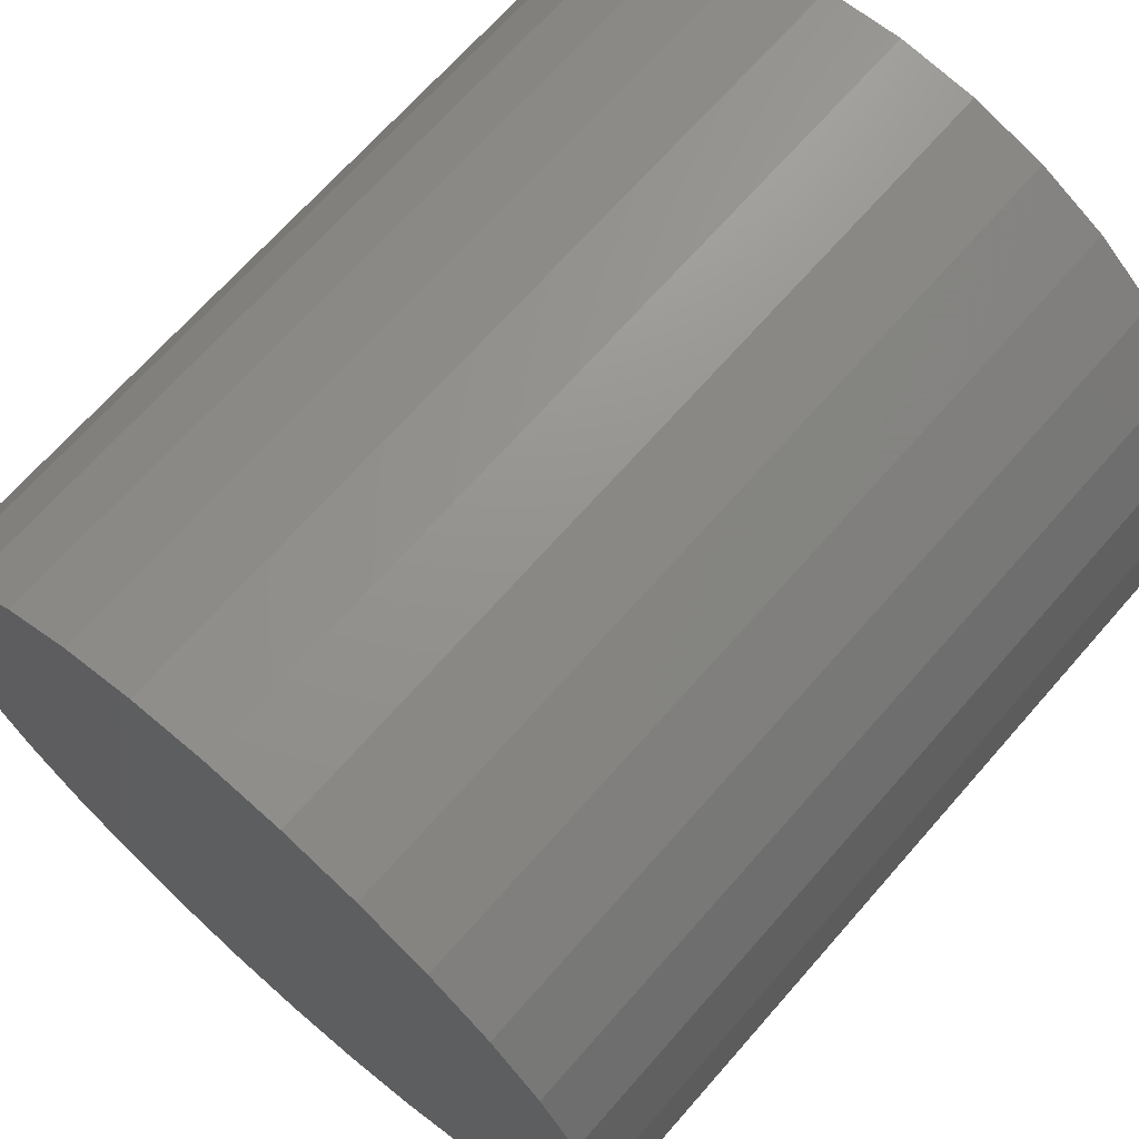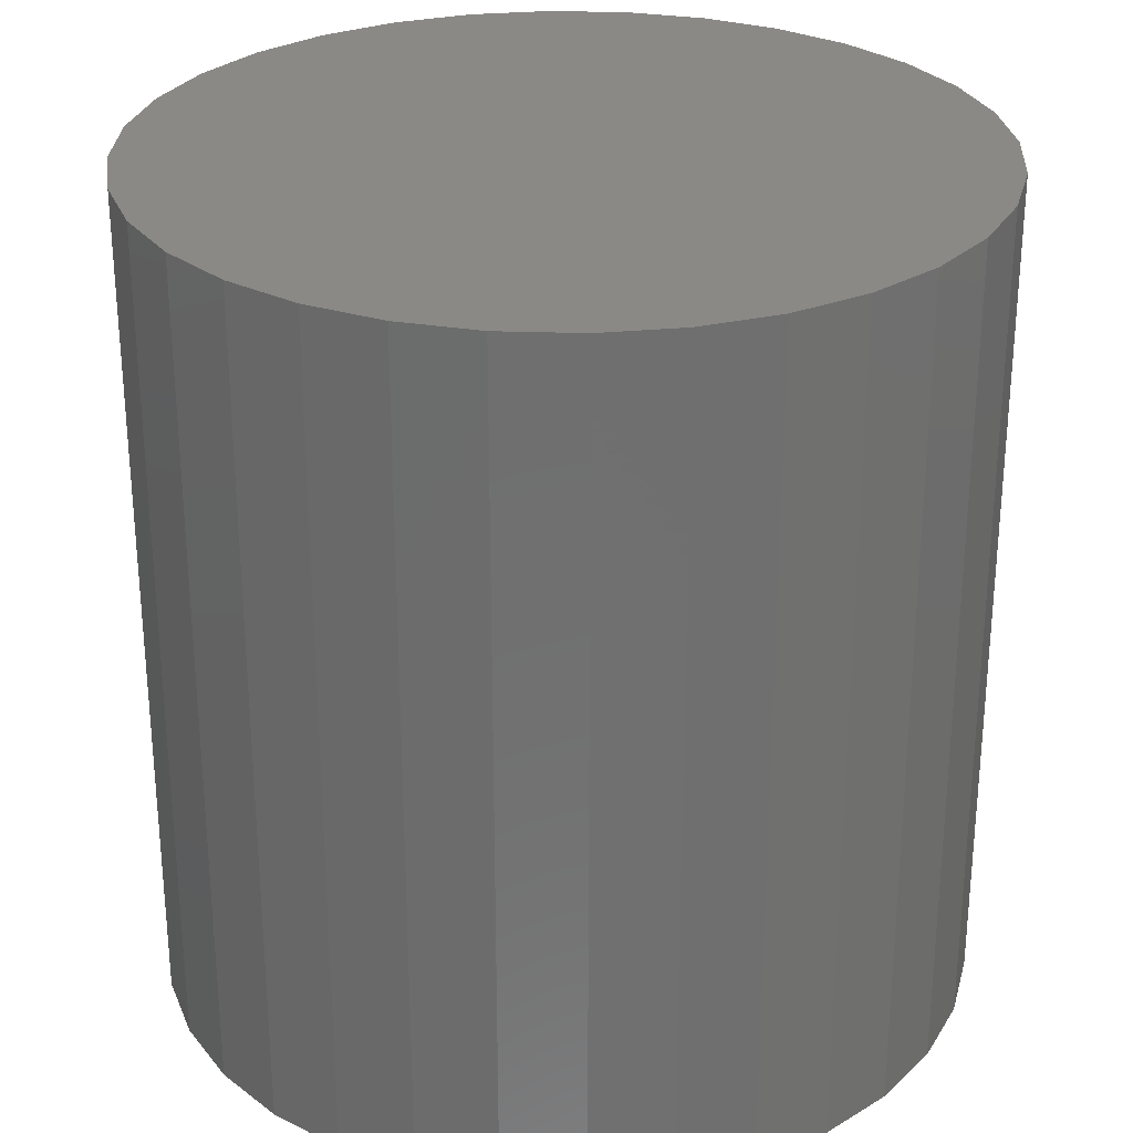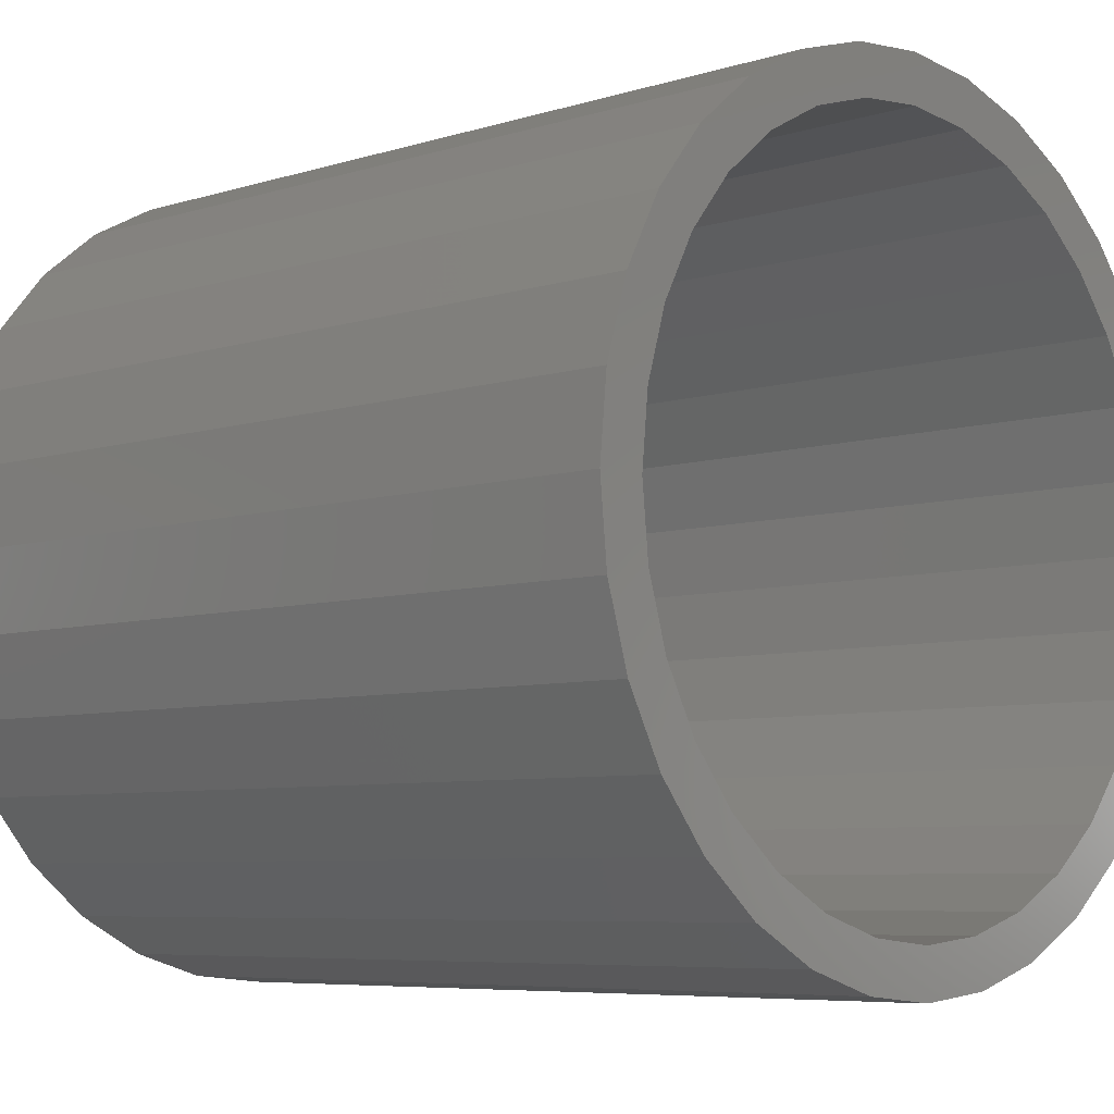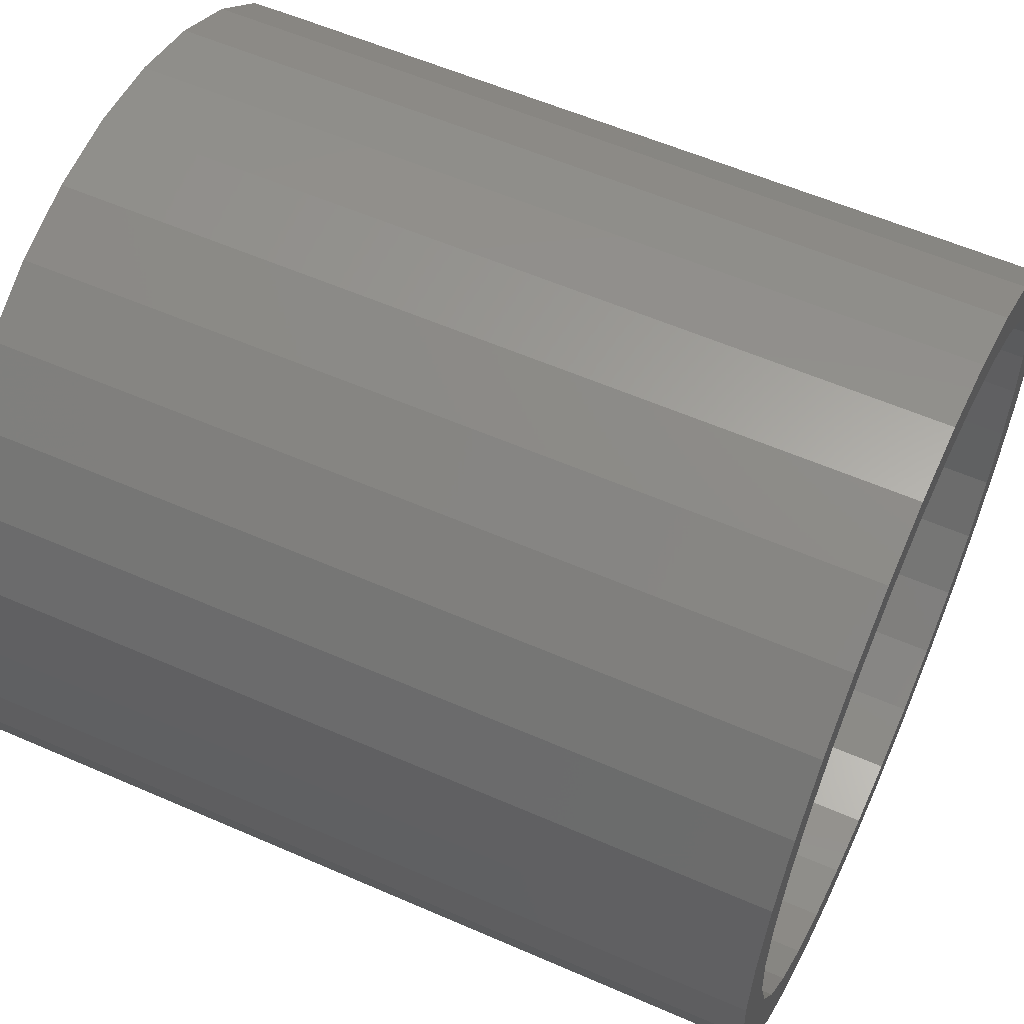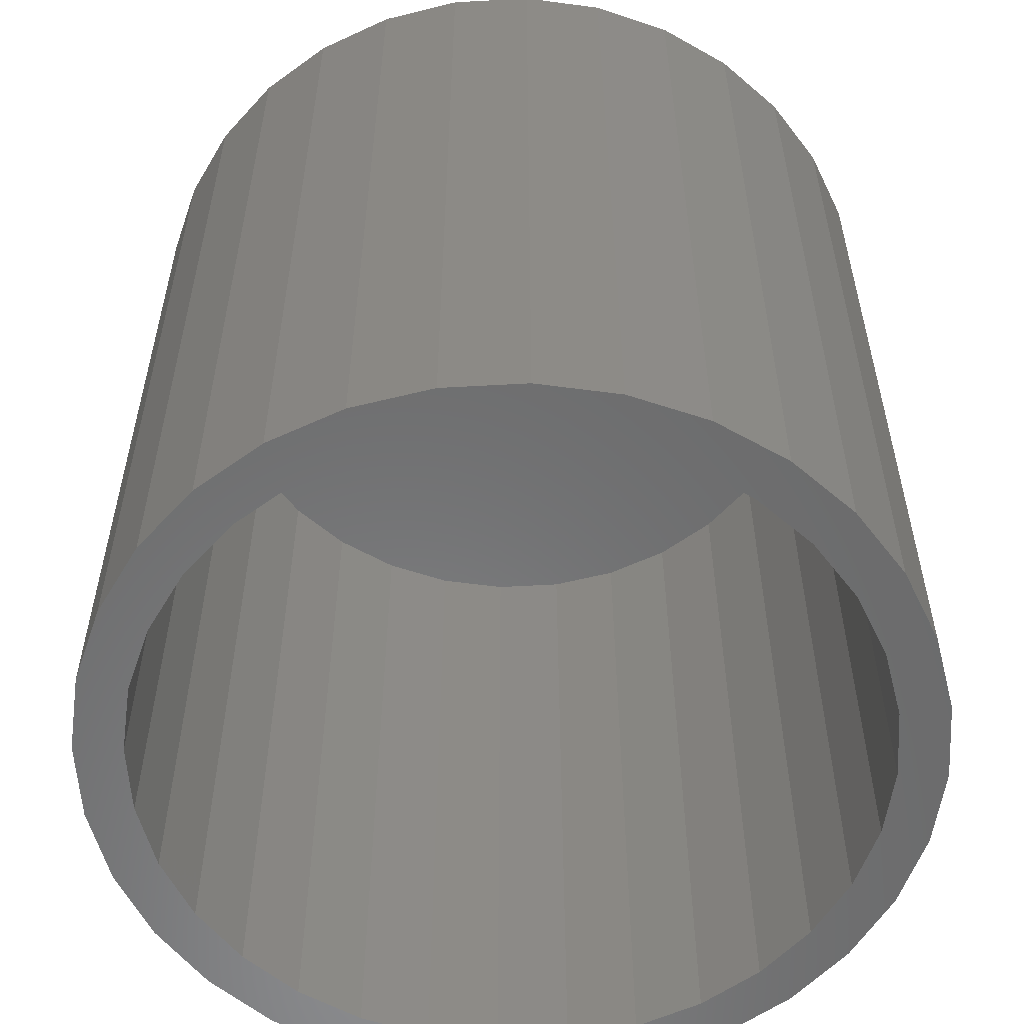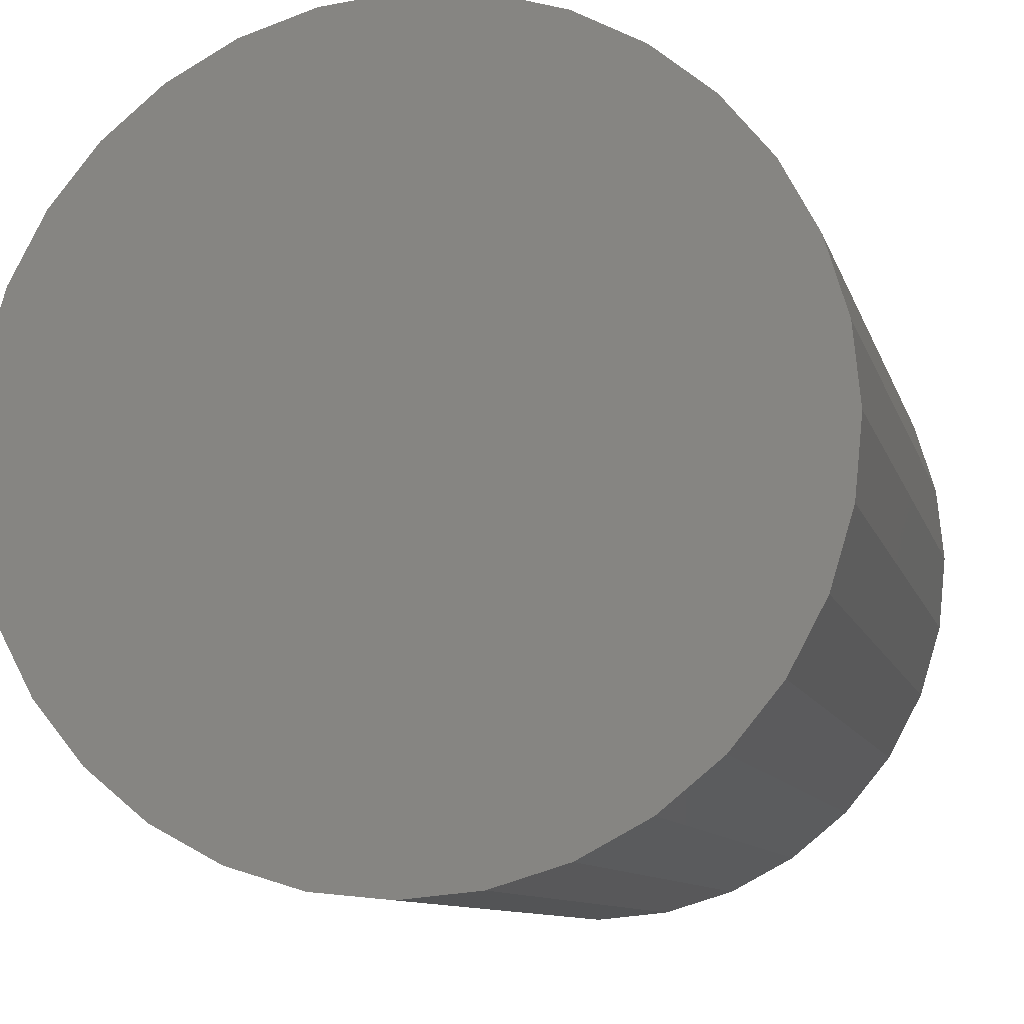
<metadata>
{"format":"stl","ext":"stl","renderer":"f3d","projection":"perspective","resolution":1024,"background":"white","views":[{"elev":68.4,"azim":-138.8,"up":"+Z"},{"elev":28.3,"azim":31.1,"up":"+Y"},{"elev":-6.5,"azim":-47.1,"up":"+Z"},{"elev":57.2,"azim":-65.5,"up":"+Z"},{"elev":-56.7,"azim":177.7,"up":"+Y"},{"elev":-9.8,"azim":-166.3,"up":"+Z"}]}
</metadata>
<code>
# stl→obj: 128 verts, 252 faces
v 0.007895 -0.6875 0.2925
v 0.007895 -0.6875 0.3316
v -0.05679 -0.6875 0.3252
v -0.119 -0.6875 0.3063
v -0.1989 -0.6875 0.2068
v -0.2678 -0.6875 0.1842
v -0.2353 -0.6875 0.1625
v 0.07258 -0.6875 0.3252
v 0.07258 -0.6875 -0.3252
v 0.1348 -0.6875 -0.3063
v 0.007895 -0.6875 -0.2925
v 0.007895 -0.6875 -0.3316
v -0.2266 -0.6875 0.2345
v -0.1546 -0.6875 0.2432
v -0.1763 -0.6875 0.2757
v -0.104 -0.6875 0.2702
v -0.04917 -0.6875 0.2869
v -0.2624 -0.6875 0.1119
v -0.2984 -0.6875 0.1269
v -0.279 -0.6875 0.05707
v -0.3173 -0.6875 0.06469
v -0.2846 -0.6875 1.372e-16
v -0.3237 -0.6875 1.45e-17
v -0.279 -0.6875 -0.05707
v -0.3173 -0.6875 -0.06469
v -0.2624 -0.6875 -0.1119
v -0.2984 -0.6875 -0.1269
v -0.2353 -0.6875 -0.1625
v -0.2678 -0.6875 -0.1842
v -0.1989 -0.6875 -0.2068
v -0.2266 -0.6875 -0.2345
v -0.1546 -0.6875 -0.2432
v -0.104 -0.6875 -0.2702
v -0.1763 -0.6875 -0.2757
v -0.04917 -0.6875 -0.2869
v -0.119 -0.6875 -0.3063
v -0.05679 -0.6875 -0.3252
v 0.1348 -0.6875 0.3063
v 0.06496 -0.6875 0.2869
v 0.1921 -0.6875 0.2757
v 0.1198 -0.6875 0.2702
v 0.2424 -0.6875 0.2345
v 0.1704 -0.6875 0.2432
v 0.2836 -0.6875 0.1842
v 0.2147 -0.6875 0.2068
v 0.2511 -0.6875 0.1625
v 0.3142 -0.6875 0.1269
v 0.2781 -0.6875 0.1119
v 0.3331 -0.6875 0.06469
v 0.2948 -0.6875 0.05707
v 0.3395 -0.6875 -6.671e-17
v 0.3004 -0.6875 -6.432e-17
v 0.3331 -0.6875 -0.06469
v 0.2948 -0.6875 -0.05707
v 0.3142 -0.6875 -0.1269
v 0.2781 -0.6875 -0.1119
v 0.2836 -0.6875 -0.1842
v 0.2511 -0.6875 -0.1625
v 0.2424 -0.6875 -0.2345
v 0.2147 -0.6875 -0.2068
v 0.1704 -0.6875 -0.2432
v 0.1921 -0.6875 -0.2757
v 0.1198 -0.6875 -0.2702
v 0.06496 -0.6875 -0.2869
v 0.007895 -0.03906 -0.2925
v 0.06496 -0.03906 -0.2869
v 0.1198 -0.03906 -0.2702
v 0.1704 -0.03906 -0.2432
v 0.2147 -0.03906 -0.2068
v 0.2511 -0.03906 -0.1625
v 0.2781 -0.03906 -0.1119
v 0.2948 -0.03906 -0.05707
v 0.3004 -0.03906 -3.958e-16
v -0.04917 -0.03906 -0.2869
v -0.104 -0.03906 -0.2702
v -0.1546 -0.03906 -0.2432
v -0.1989 -0.03906 -0.2068
v -0.2353 -0.03906 -0.1625
v -0.2624 -0.03906 -0.1119
v -0.279 -0.03906 -0.05707
v -0.2846 -0.03906 1.372e-16
v 0.007895 -0.03906 0.2925
v -0.04917 -0.03906 0.2869
v -0.104 -0.03906 0.2702
v -0.1546 -0.03906 0.2432
v -0.1989 -0.03906 0.2068
v -0.2353 -0.03906 0.1625
v -0.2624 -0.03906 0.1119
v -0.279 -0.03906 0.05707
v 0.06496 -0.03906 0.2869
v 0.1198 -0.03906 0.2702
v 0.1704 -0.03906 0.2432
v 0.2147 -0.03906 0.2068
v 0.2511 -0.03906 0.1625
v 0.2781 -0.03906 0.1119
v 0.2948 -0.03906 0.05707
v 0.007895 1.11e-16 0.3316
v 0.07258 1.182e-16 0.3252
v -0.05679 1.038e-16 0.3252
v 0.007895 1.11e-16 -0.3316
v -0.05679 1.038e-16 -0.3252
v 0.07258 1.182e-16 -0.3252
v -0.119 9.693e-17 -0.3063
v 0.1348 1.251e-16 -0.3063
v -0.1763 9.057e-17 -0.2757
v 0.1921 1.315e-16 -0.2757
v -0.2266 8.499e-17 -0.2345
v 0.2424 1.371e-16 -0.2345
v -0.2678 8.041e-17 -0.1842
v 0.2836 1.416e-16 -0.1842
v -0.2984 7.701e-17 -0.1269
v 0.3142 1.45e-16 -0.1269
v -0.3173 7.492e-17 -0.06469
v 0.3331 1.471e-16 -0.06469
v -0.3237 7.421e-17 1.45e-17
v 0.3395 1.478e-16 -6.671e-17
v -0.3173 7.492e-17 0.06469
v 0.3331 1.471e-16 0.06469
v -0.2984 7.701e-17 0.1269
v 0.3142 1.45e-16 0.1269
v -0.2678 8.041e-17 0.1842
v 0.2836 1.416e-16 0.1842
v -0.2266 8.499e-17 0.2345
v 0.2424 1.371e-16 0.2345
v -0.1763 9.057e-17 0.2757
v 0.1921 1.315e-16 0.2757
v -0.119 9.693e-17 0.3063
v 0.1348 1.251e-16 0.3063
f 1 2 3
f 1 3 4
f 5 6 7
f 8 2 1
f 9 10 11
f 11 12 9
f 6 5 13
f 13 5 14
f 13 14 15
f 15 14 16
f 15 16 4
f 4 16 17
f 4 17 1
f 7 6 18
f 18 6 19
f 18 19 20
f 20 19 21
f 20 21 22
f 22 21 23
f 22 23 24
f 24 23 25
f 24 25 26
f 26 25 27
f 26 27 28
f 28 27 29
f 28 29 30
f 30 29 31
f 30 31 32
f 32 31 33
f 33 31 34
f 33 34 35
f 35 34 36
f 35 36 11
f 11 36 37
f 11 37 12
f 8 1 38
f 38 1 39
f 38 39 40
f 40 39 41
f 40 41 42
f 42 41 43
f 42 43 44
f 44 43 45
f 44 45 46
f 44 46 47
f 47 46 48
f 47 48 49
f 49 48 50
f 49 50 51
f 51 50 52
f 51 52 53
f 53 52 54
f 53 54 55
f 55 54 56
f 55 56 57
f 57 56 58
f 57 58 59
f 59 58 60
f 59 60 61
f 59 61 62
f 62 61 63
f 62 63 10
f 10 63 64
f 10 64 11
f 65 64 66
f 66 64 63
f 66 63 67
f 67 63 61
f 67 61 68
f 68 61 60
f 68 60 69
f 69 60 58
f 69 58 70
f 70 58 56
f 70 56 71
f 71 56 54
f 71 54 72
f 72 54 52
f 72 52 73
f 64 65 11
f 11 65 74
f 11 74 35
f 35 74 75
f 35 75 33
f 33 75 76
f 33 76 32
f 32 76 77
f 32 77 30
f 30 77 78
f 30 78 28
f 28 78 79
f 28 79 26
f 26 79 80
f 26 80 24
f 24 80 81
f 24 81 22
f 82 17 83
f 83 17 16
f 83 16 84
f 84 16 14
f 84 14 85
f 85 14 5
f 85 5 86
f 86 5 7
f 86 7 87
f 87 7 18
f 87 18 88
f 88 18 20
f 88 20 89
f 89 20 22
f 89 22 81
f 17 82 1
f 1 82 90
f 1 90 39
f 39 90 91
f 39 91 41
f 41 91 92
f 41 92 43
f 43 92 93
f 43 93 45
f 45 93 94
f 45 94 46
f 46 94 95
f 46 95 48
f 48 95 96
f 48 96 50
f 50 96 73
f 50 73 52
f 83 90 82
f 90 83 91
f 91 83 84
f 91 84 92
f 92 84 85
f 92 85 93
f 93 85 86
f 93 86 94
f 94 86 87
f 94 87 95
f 95 87 88
f 95 88 96
f 96 88 89
f 96 89 73
f 73 89 81
f 73 81 72
f 72 81 80
f 72 80 71
f 71 80 79
f 71 79 70
f 70 79 78
f 70 78 69
f 69 78 77
f 69 77 68
f 68 77 76
f 68 76 67
f 67 76 75
f 67 75 66
f 66 75 74
f 66 74 65
f 97 98 99
f 100 101 102
f 102 101 103
f 102 103 104
f 104 103 105
f 104 105 106
f 106 105 107
f 106 107 108
f 108 107 109
f 108 109 110
f 110 109 111
f 110 111 112
f 112 111 113
f 112 113 114
f 114 113 115
f 114 115 116
f 116 115 117
f 116 117 118
f 118 117 119
f 118 119 120
f 120 119 121
f 120 121 122
f 122 121 123
f 122 123 124
f 124 123 125
f 124 125 126
f 126 125 127
f 126 127 128
f 128 127 99
f 128 99 98
f 116 51 114
f 114 51 53
f 114 53 112
f 112 53 55
f 112 55 110
f 110 55 57
f 110 57 108
f 108 57 59
f 108 59 106
f 106 59 62
f 106 62 104
f 104 62 10
f 104 10 102
f 102 10 9
f 102 9 100
f 100 9 12
f 100 12 101
f 101 12 37
f 101 37 103
f 103 37 36
f 103 36 105
f 105 36 34
f 105 34 107
f 107 34 31
f 107 31 109
f 109 31 29
f 109 29 111
f 111 29 27
f 111 27 113
f 113 27 25
f 113 25 115
f 115 25 23
f 115 23 117
f 117 23 21
f 117 21 119
f 119 21 19
f 119 19 121
f 121 19 6
f 121 6 123
f 123 6 13
f 123 13 125
f 125 13 15
f 125 15 127
f 127 15 4
f 127 4 99
f 99 4 3
f 99 3 97
f 97 3 2
f 97 2 98
f 98 2 8
f 98 8 128
f 128 8 38
f 128 38 126
f 126 38 40
f 126 40 124
f 124 40 42
f 124 42 122
f 122 42 44
f 122 44 120
f 120 44 47
f 120 47 118
f 118 47 49
f 118 49 116
f 116 49 51

</code>
